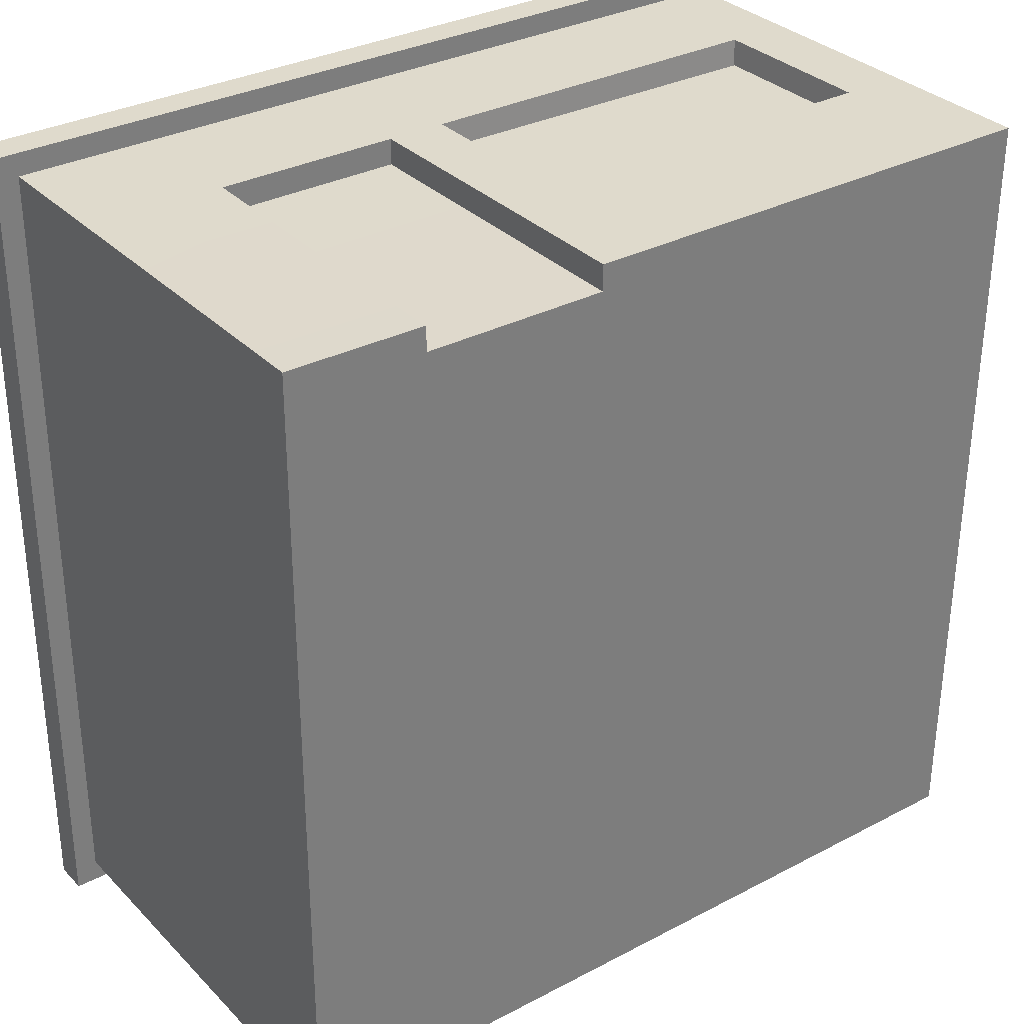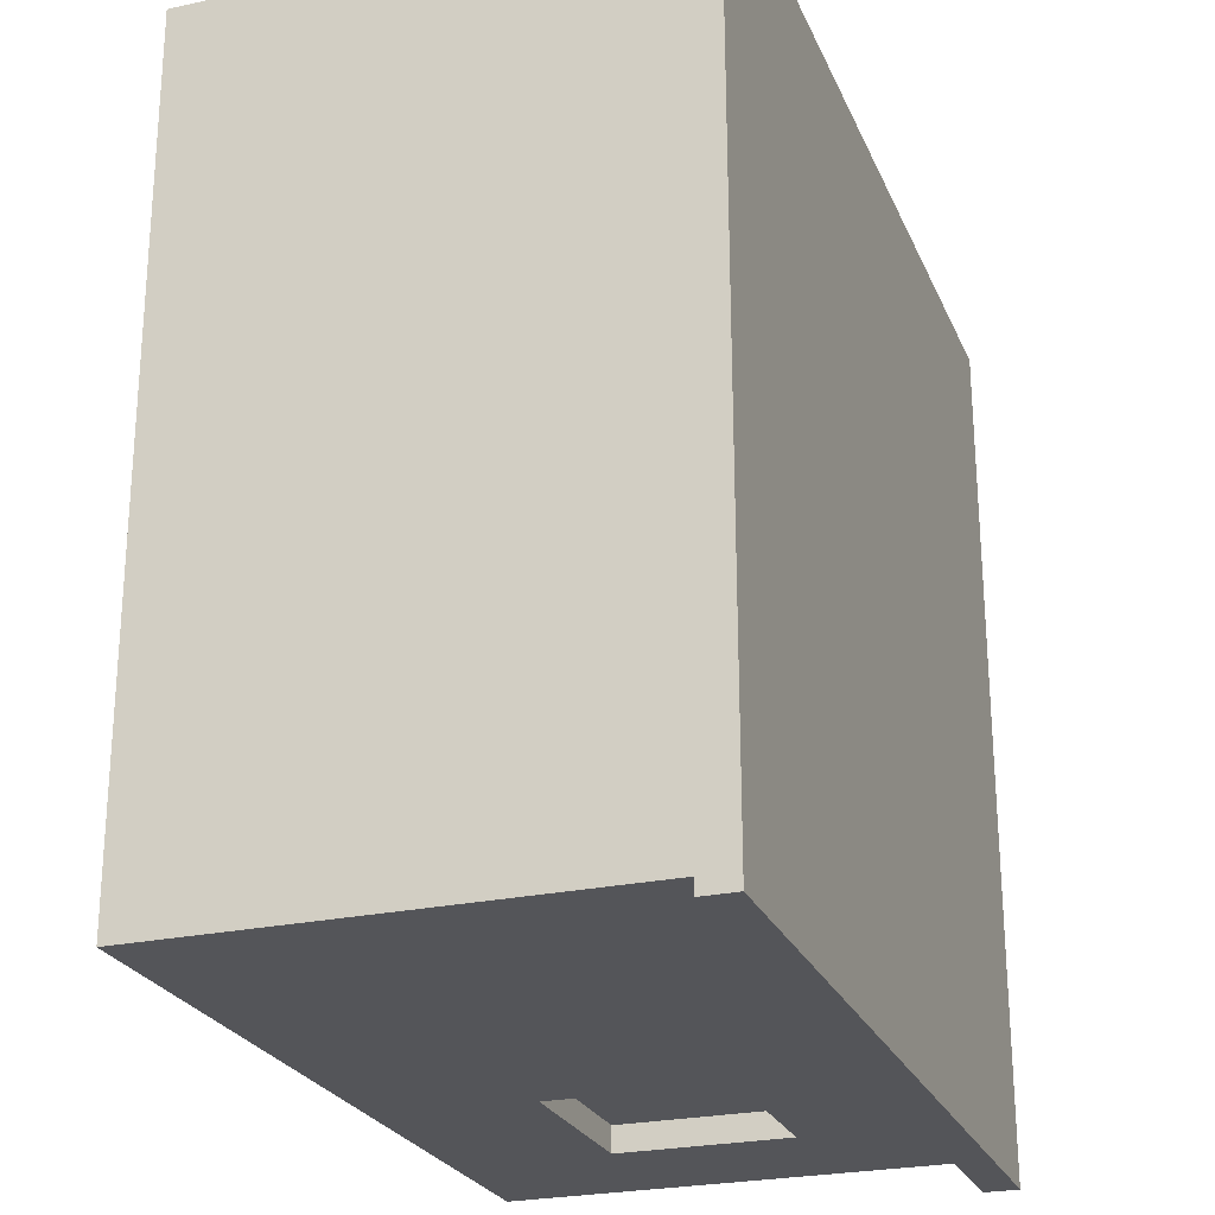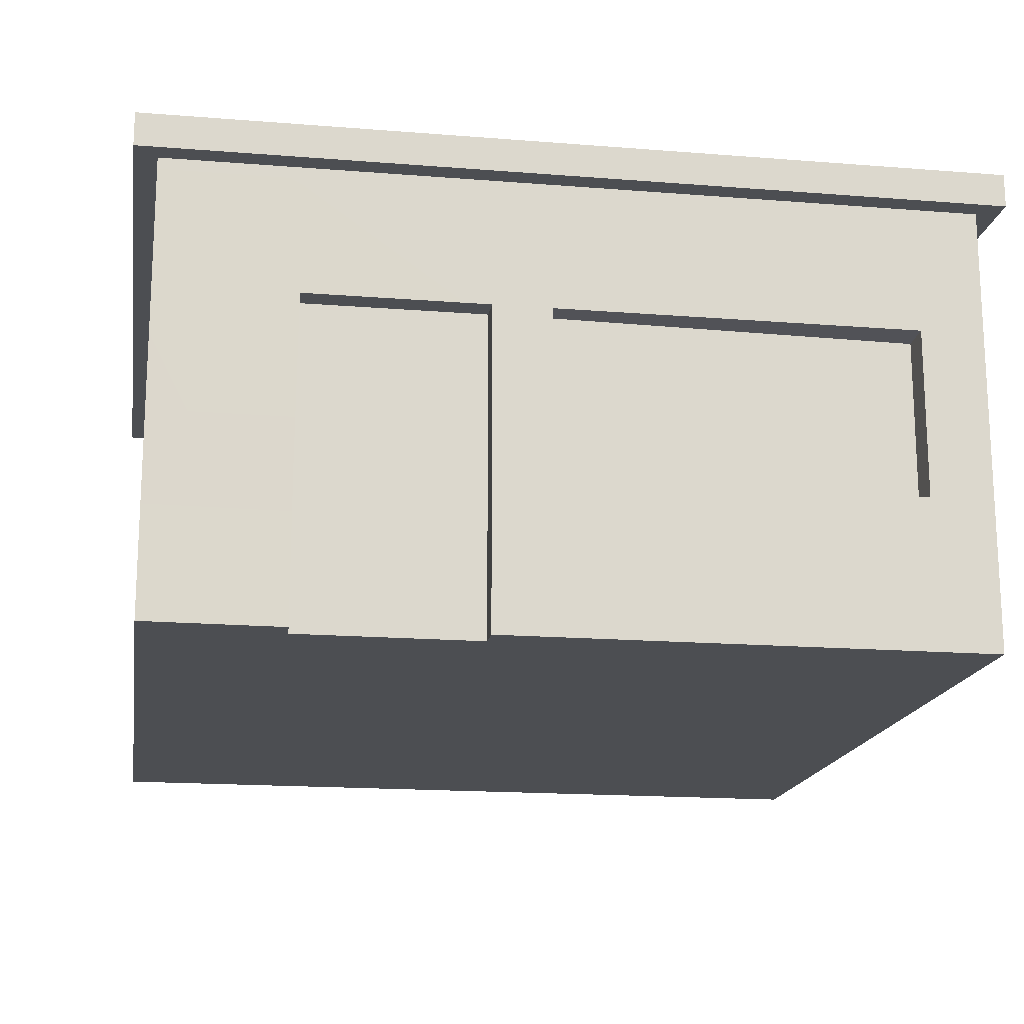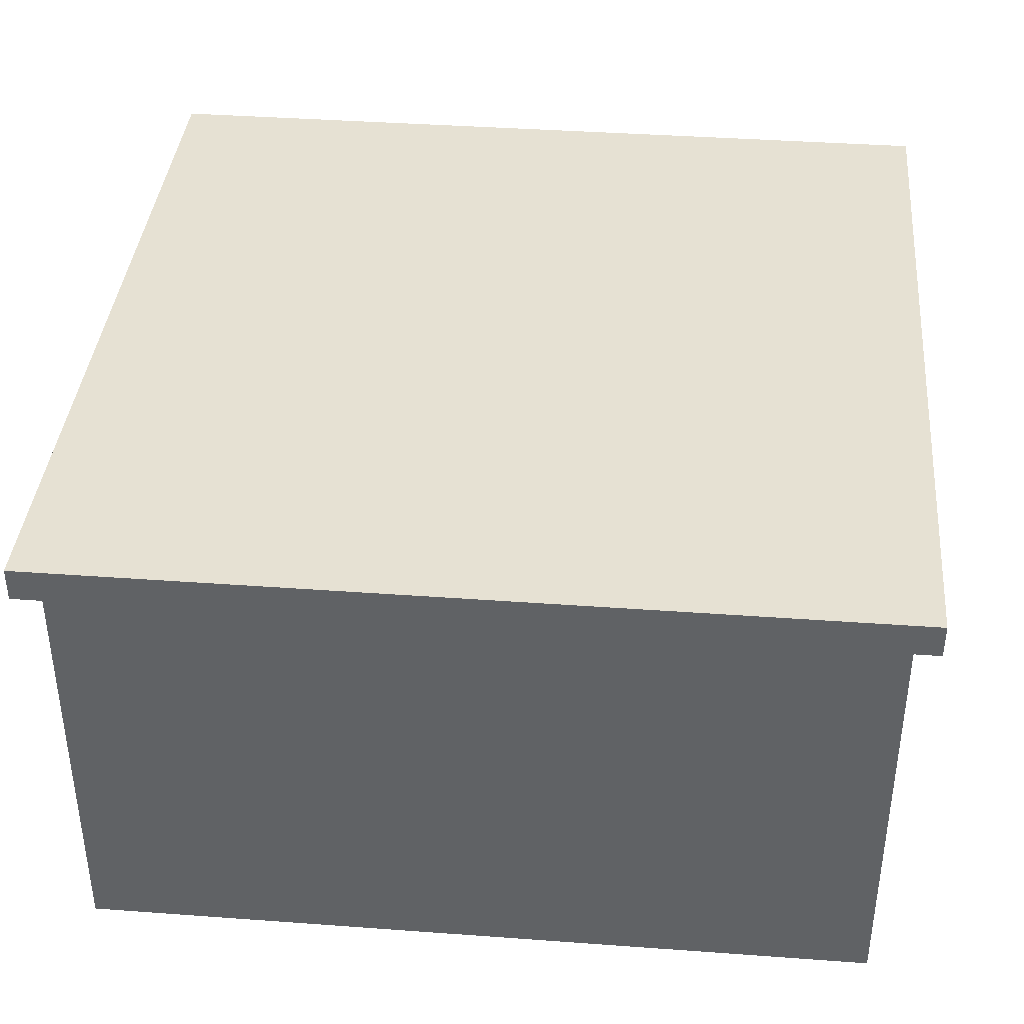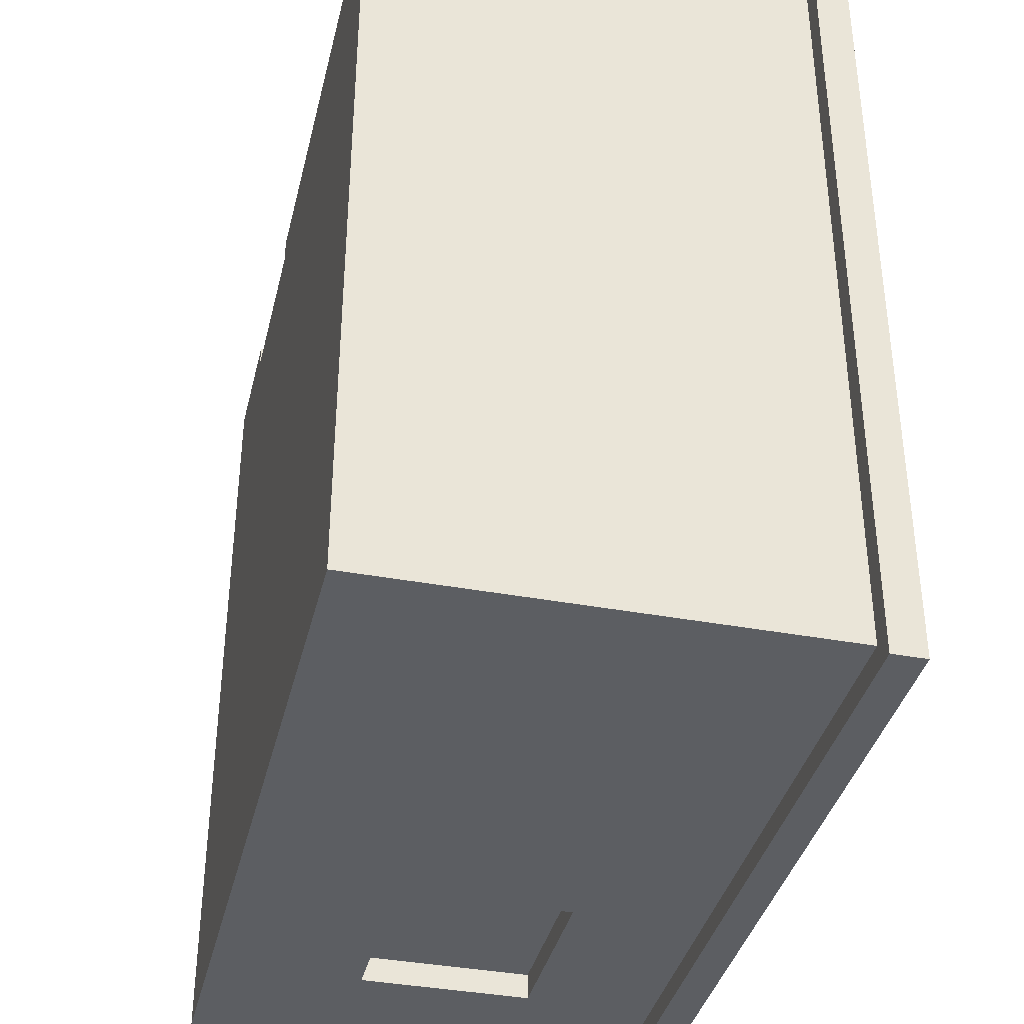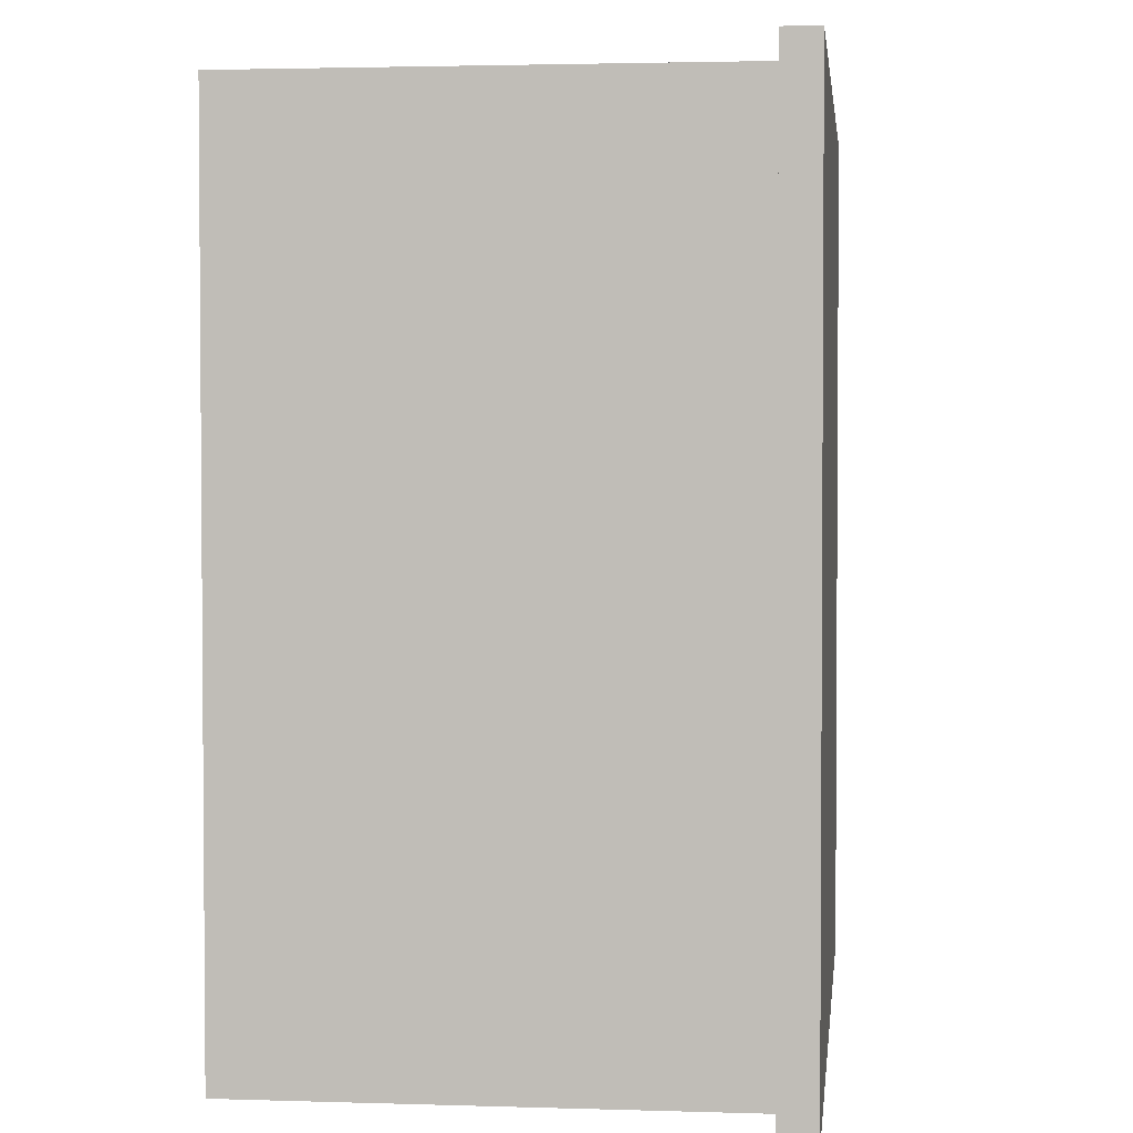
<metadata>
{"format":"obj","ext":"obj","renderer":"f3d","projection":"perspective","resolution":1024,"background":"white","views":[{"elev":32.5,"azim":-36.4,"up":"+Z"},{"elev":-25.1,"azim":109.3,"up":"+Z"},{"elev":-17.0,"azim":-8.9,"up":"+Y"},{"elev":38.9,"azim":95.5,"up":"+Y"},{"elev":-38.0,"azim":76.7,"up":"+Z"},{"elev":2.4,"azim":96.4,"up":"+Z"}]}
</metadata>
<code>
g default
v 12.56 -4e-06 12.44
v 12.44 -4e-06 -12.56
v -12.44 -4e-06 12.56
v -12.56 -4e-06 -12.44
v 12.56 13.95 12.44
v 12.44 13.95 -12.56
v -12.56 13.95 -12.44
v -12.44 13.95 12.56
v 13.26 13.95 13.14
v 13.14 13.95 -13.26
v 13.14 15 -13.26
v 13.26 15 13.14
v -13.15 15 13.26
v -13.26 15 -13.14
v -13.26 13.95 -13.14
v -13.15 13.95 13.26
v -8.396 15 -13.17
v -8.396 13.95 -13.17
v -8.382 13.95 -12.46
v -8.336 -4e-06 -12.46
v -8.224 -4e-06 12.5
v -8.184 13.95 12.54
v -8.178 13.95 13.24
v -8.178 15 13.24
v -2.806 15 -13.19
v -2.806 13.95 -13.19
v -2.657 13.95 -12.49
v -2.657 -4e-06 -12.49
v -2.546 -4e-06 12.51
v -2.546 13.95 12.51
v -2.689 13.95 13.22
v -2.689 15 13.22
v 12.56 9.974 12.44
v 12.44 9.974 -12.56
v -2.657 9.974 -12.49
v -8.336 9.974 -12.46
v -12.56 9.974 -12.44
v -12.44 9.974 12.56
v -8.184 9.974 12.54
v -2.546 9.974 12.51
v -2.546 4.673 12.51
v 12.56 4.7 12.44
v 12.44 4.7 -12.56
v -2.657 4.7 -12.49
v -8.336 4.7 -12.46
v -12.56 4.7 -12.44
v -12.44 4.7 12.56
v -8.224 4.7 12.5
v -0.8976 15 -13.2
v -0.8976 13.95 -13.2
v -0.8498 13.95 -12.5
v -0.8498 9.974 -12.5
v -0.8498 4.7 -12.5
v -0.8498 -4e-06 -12.5
v -0.7384 -4e-06 12.5
v -0.7384 4.673 12.5
v -0.7384 9.974 12.5
v -0.7384 13.95 12.5
v -0.7804 13.95 13.21
v -0.7804 15 13.21
v 10.36 15 -13.25
v 10.36 13.95 -13.25
v 10.37 13.95 -12.55
v 10.37 9.974 -12.55
v 10.37 4.7 -12.55
v 10.37 -4e-06 -12.55
v 10.58 -4e-06 12.45
v 10.58 4.7 12.45
v 10.58 9.974 12.45
v 10.58 13.95 12.45
v 10.58 13.95 13.16
v 10.58 15 13.16
v -2.549 -4e-06 11.71
v -2.549 4.673 11.71
v -2.549 9.974 11.71
v -8.19 9.974 11.74
v -8.19 4.699 11.74
v -8.191 -4e-06 11.74
v -2.653 4.7 -11.69
v -8.332 4.7 -11.66
v -8.332 9.974 -11.66
v -2.653 9.974 -11.69
v 10.5 4.829 11.65
v 10.5 9.845 11.65
v -0.7419 9.974 11.7
v -0.7419 4.673 11.7
v 12.55 -4e-06 11.65
v 10.57 -4e-06 11.66
v -0.7419 -4e-06 11.71
v -12.45 -4e-06 11.76
v -12.45 4.7 11.76
v -12.45 9.974 11.76
v -12.45 13.95 11.76
v -13.15 13.95 11.76
v -13.15 15 11.76
v -8.191 15 11.75
v -2.621 15 11.73
v -0.7641 15 11.72
v 10.57 15 11.68
v 13.26 15 11.67
v 13.26 13.95 11.67
v 12.55 13.95 11.67
v 12.55 9.974 11.65
v 12.55 4.7 11.65
g casa_turquesa1 Casas_comunidade
f 11 100 101 10
f 94 95 14 15
f 78 90 4 20
f 17 18 15 14
f 16 23 24 13
f 6 102 103 34
f 19 36 37 7
f 92 93 7 37
f 38 39 22 8
f 10 101 102 6
f 14 95 96 17
f 94 15 7 93
f 18 19 7 15
f 8 22 23 16
f 13 24 96 95
f 17 96 97 25
f 25 26 18 17
f 26 27 19 18
f 27 35 36 19
f 73 78 20 28
f 22 39 40 30
f 23 22 30 31
f 24 23 31 32
f 96 24 32 97
f 25 97 98 49
f 49 50 26 25
f 50 51 27 26
f 51 52 35 27
f 89 73 28 54
f 30 40 57 58
f 31 30 58 59
f 32 31 59 60
f 97 32 60 98
f 34 103 104 43
f 52 53 44 35
f 37 36 45 46
f 91 92 37 46
f 47 48 39 38
f 56 57 40 41
f 55 56 41 29
f 43 104 87 2
f 53 54 28 44
f 45 44 28 20
f 46 45 20 4
f 4 90 91 46
f 3 21 48 47
f 49 98 99 61
f 61 62 50 49
f 62 63 51 50
f 63 64 52 51
f 64 65 53 52
f 65 66 54 53
f 88 89 54 66
f 67 68 56 55
f 58 57 69 70
f 59 58 70 71
f 60 59 71 72
f 98 60 72 99
f 61 99 100 11
f 10 62 61 11
f 6 63 62 10
f 34 64 63 6
f 43 65 64 34
f 2 66 65 43
f 2 87 88 66
f 42 68 67 1
f 33 69 68 42
f 70 69 33 5
f 71 70 5 9
f 72 71 9 12
f 77 74 75 76
f 79 80 81 82
f 83 84 85 86
f 29 41 74 73
f 41 40 75 74
f 40 39 76 75
f 39 48 77 76
f 48 21 78 77
f 44 45 80 79
f 45 36 81 80
f 36 35 82 81
f 35 44 79 82
f 68 69 84 83
f 69 57 85 84
f 57 56 86 85
f 56 68 83 86
f 67 88 87 1
f 55 89 88 67
f 29 73 89 55
f 3 90 78 21
f 47 91 90 3
f 38 92 91 47
f 8 93 92 38
f 94 93 8 16
f 13 95 94 16
f 12 100 99 72
f 9 101 100 12
f 5 102 101 9
f 33 103 102 5
f 42 104 103 33
f 1 87 104 42
f 73 74 77 78

</code>
